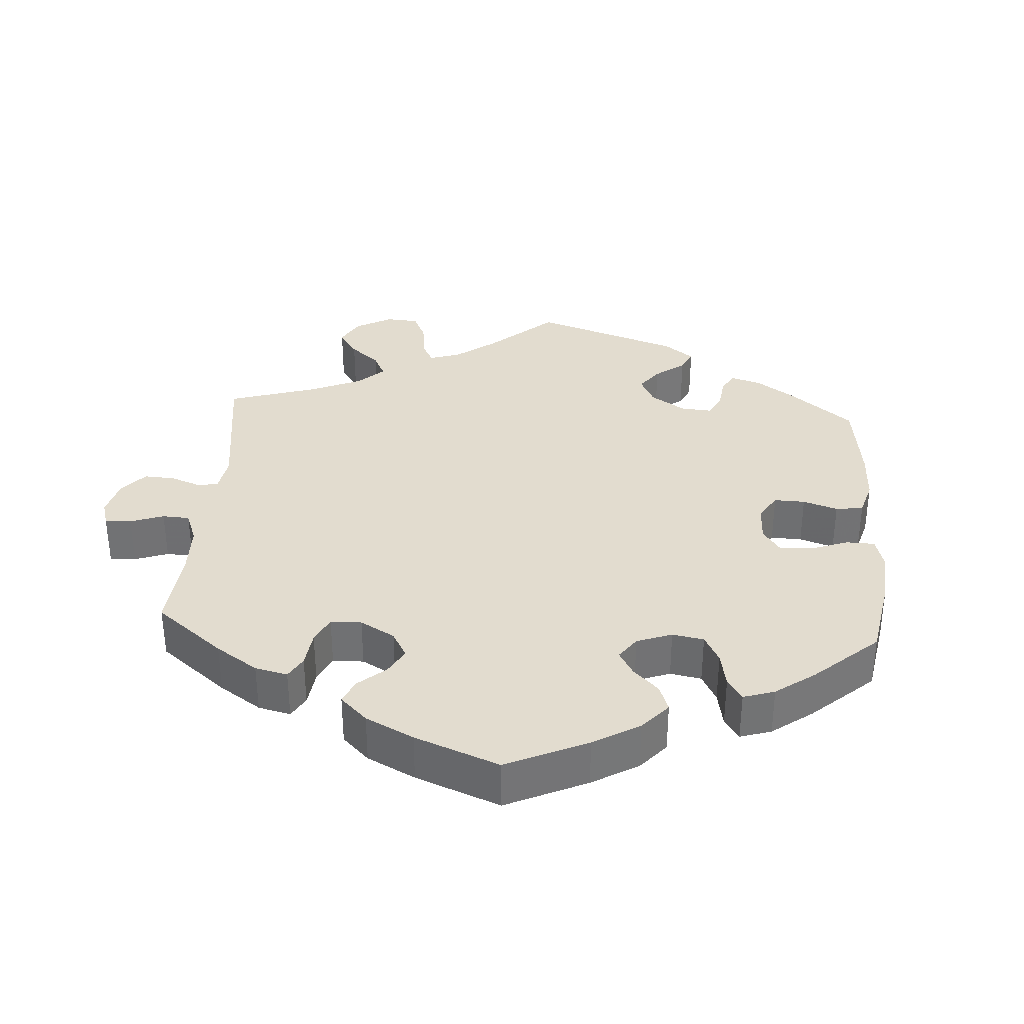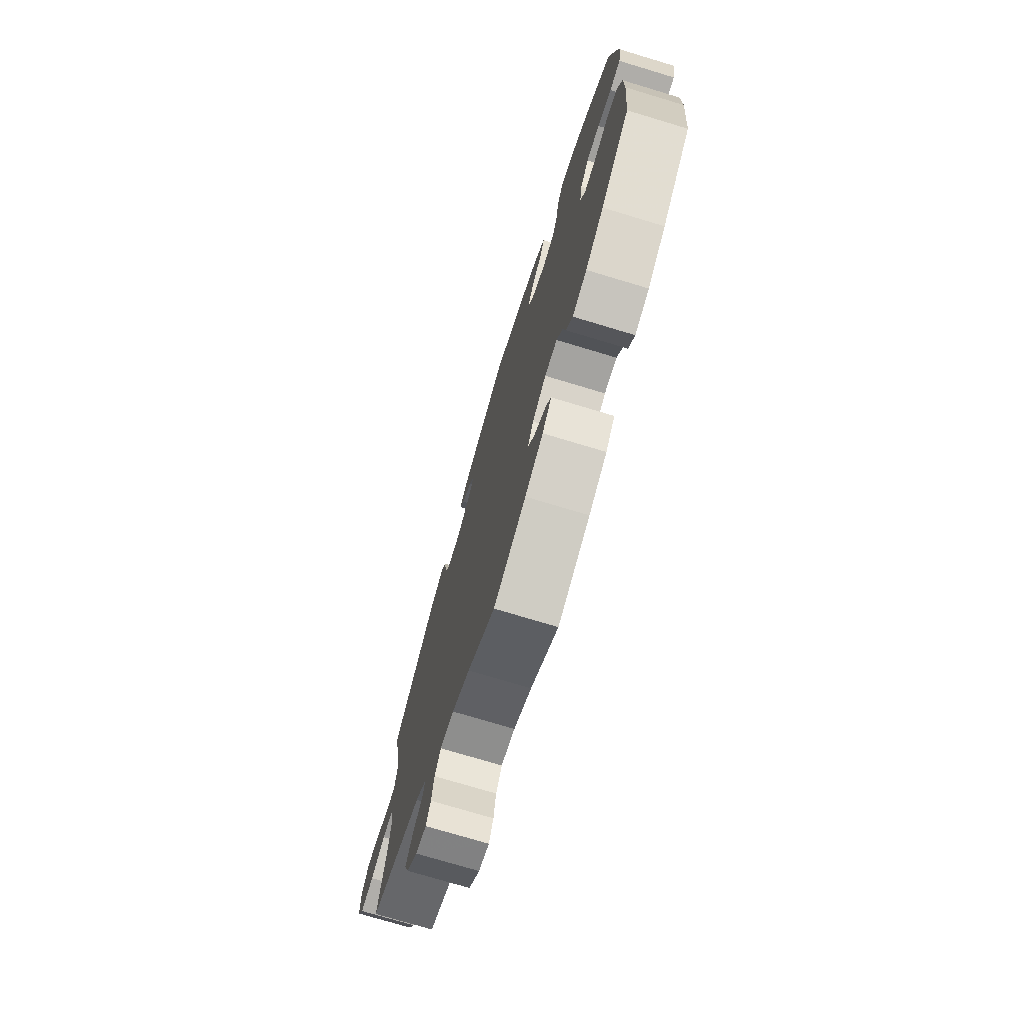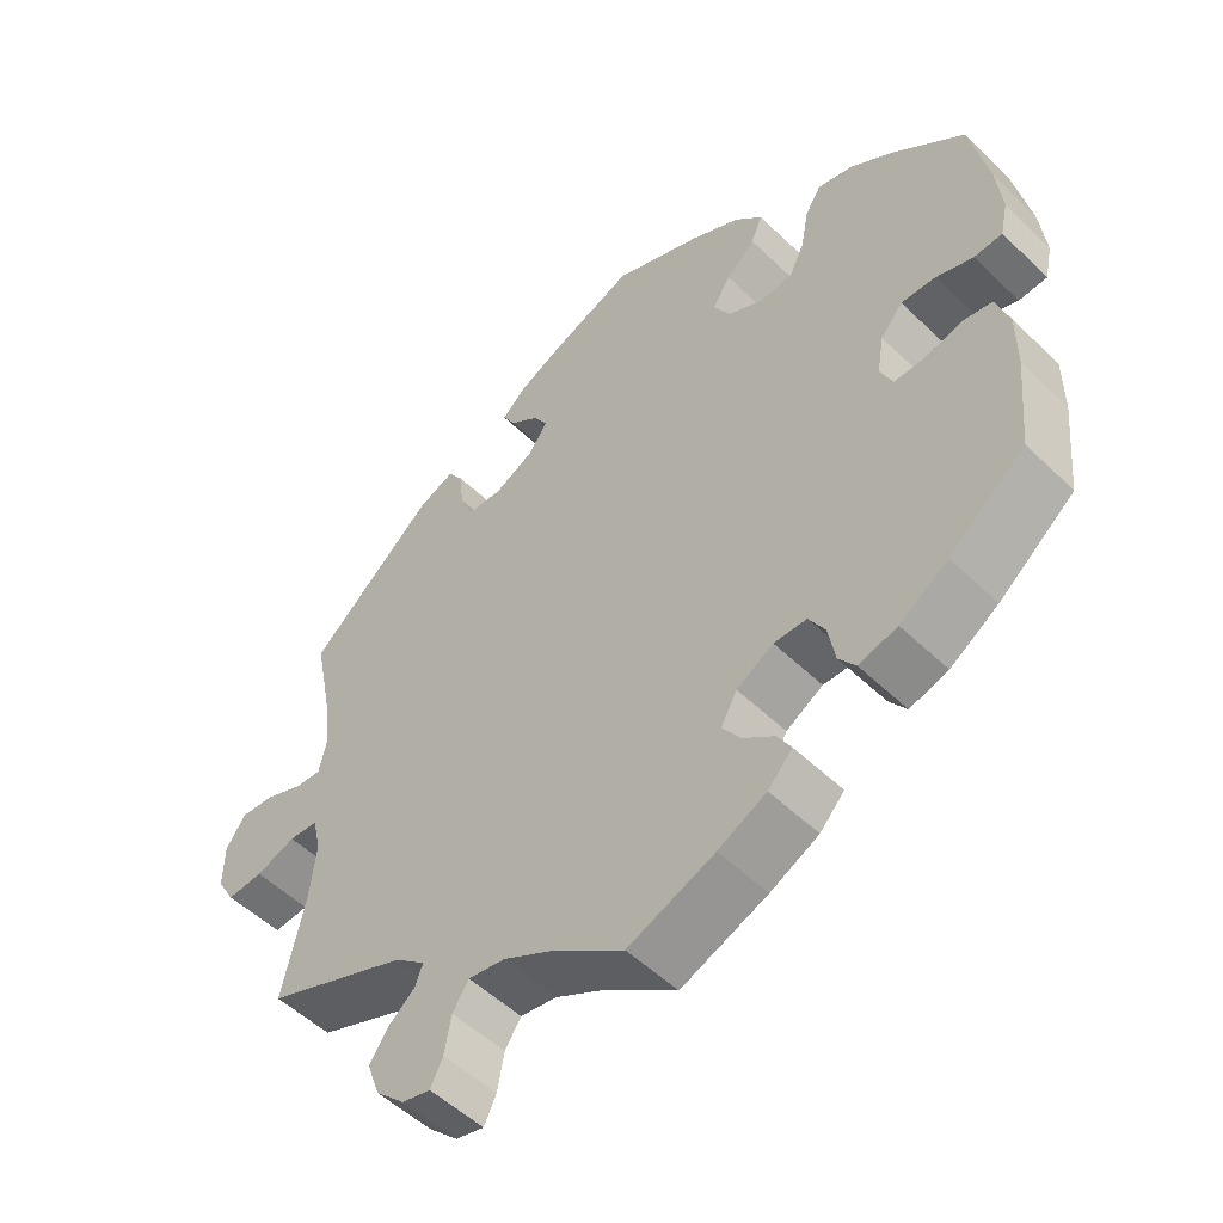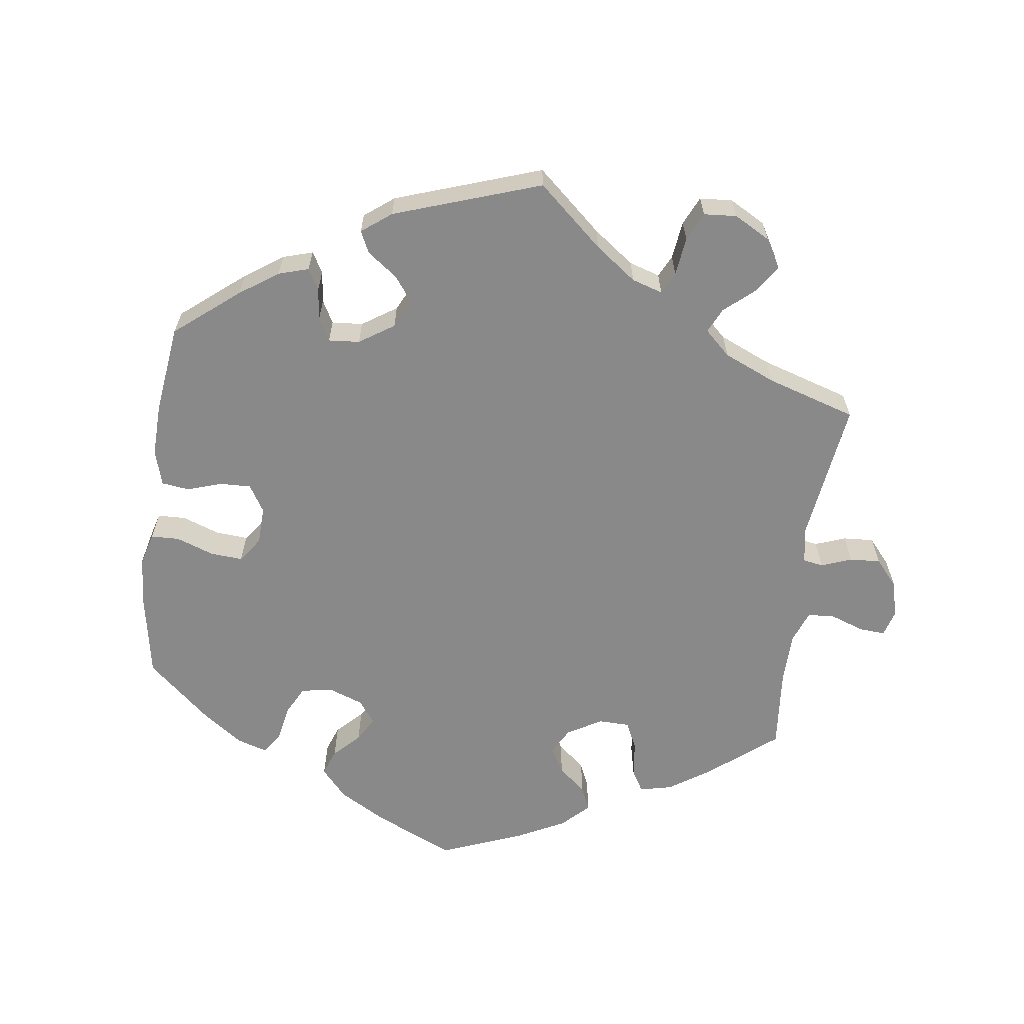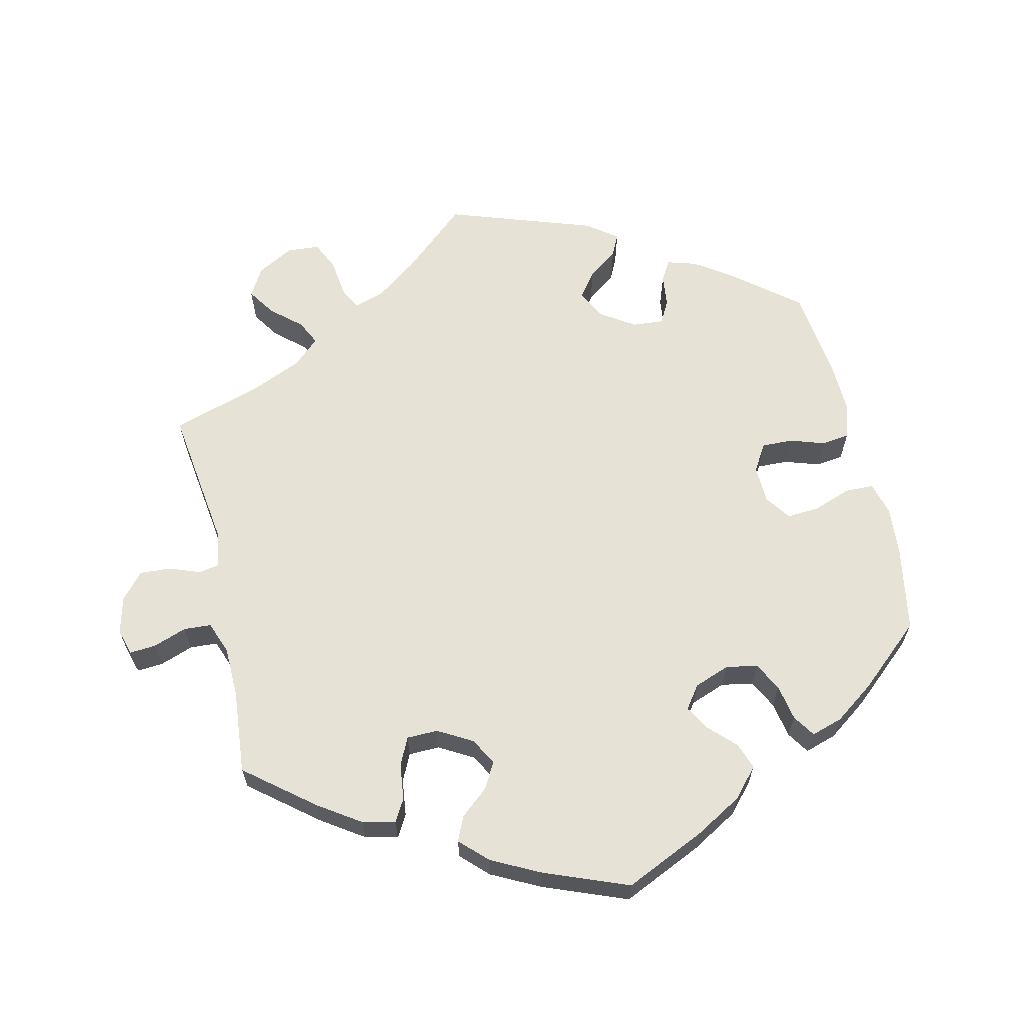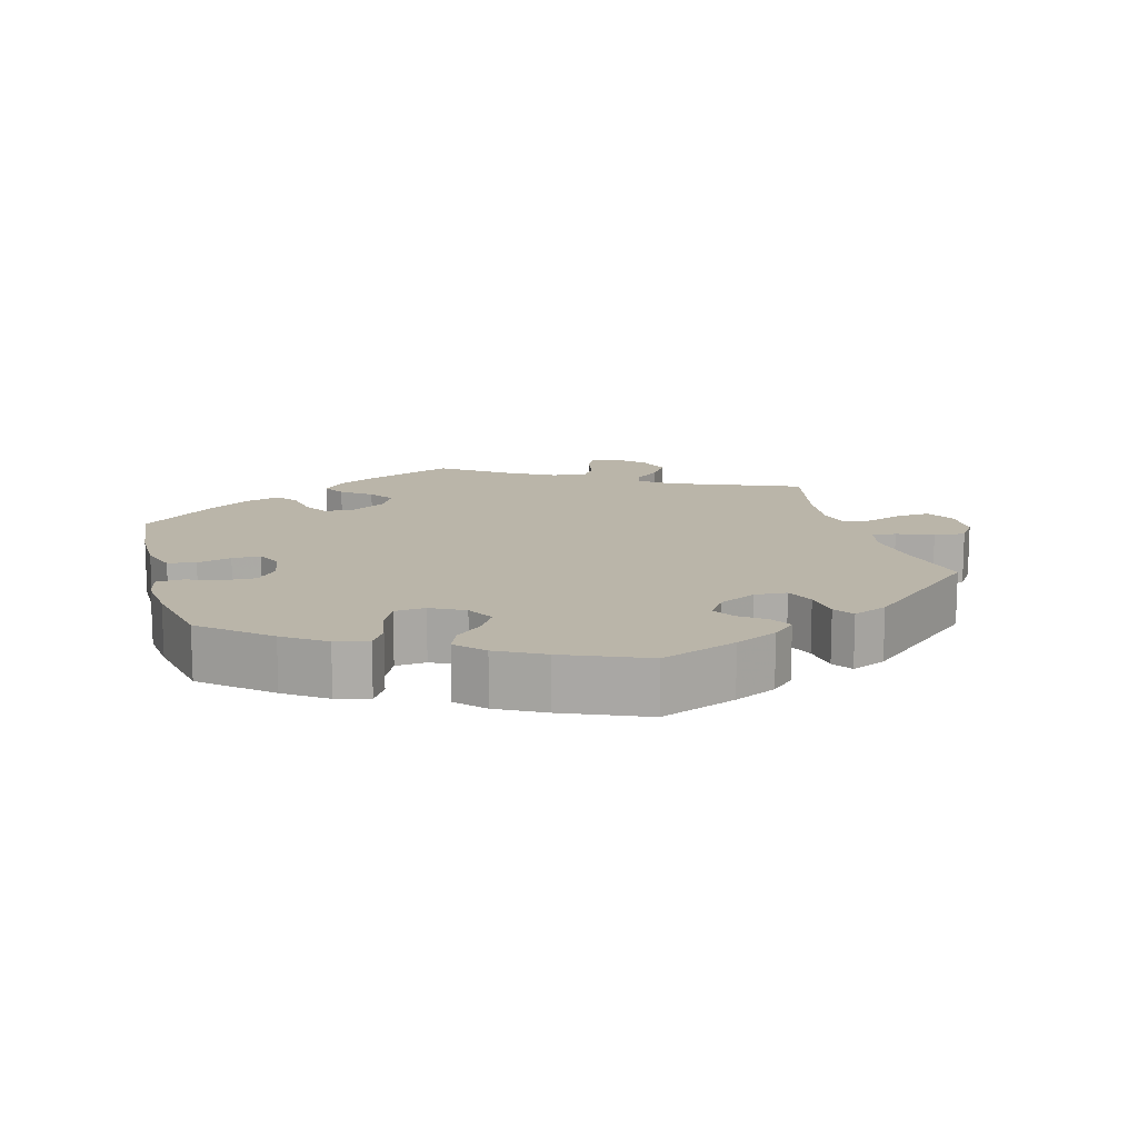
<metadata>
{"format":"obj","ext":"obj","renderer":"f3d","projection":"perspective","resolution":1024,"background":"white","views":[{"elev":34.6,"azim":-116.2,"up":"+Y"},{"elev":-74.2,"azim":-106.8,"up":"+Z"},{"elev":-52.5,"azim":-135.9,"up":"+Z"},{"elev":-63.0,"azim":52.3,"up":"+Y"},{"elev":63.5,"azim":-133.0,"up":"+Y"},{"elev":13.7,"azim":-15.5,"up":"+Y"}]}
</metadata>
<code>
v -0.112 0.07 -0.534
v -0.175 0.07 -0.503
v -0.207 0.07 -0.469
v -0.189 0.07 -0.438
v -0.148 0.07 -0.407
v -0.124 0.07 -0.372
v -0.145 0.07 -0.334
v -0.193 0.07 -0.306
v -0.236 0.07 -0.307
v -0.257 0.07 -0.343
v -0.266 0.07 -0.393
v -0.288 0.07 -0.423
v -0.338 0.07 -0.409
v -0.401 0.07 -0.368
v -0.5 0.07 -0.289
v -0.512 0.07 -0.165
v -0.512 0.07 -0.09
v -0.495 0.07 -0.039
v -0.456 0.07 -0.032
v -0.408 0.07 -0.045
v -0.368 0.07 -0.045
v -0.352 0.07 -0.009
v -0.361 0.07 0.043
v -0.39 0.07 0.077
v -0.435 0.07 0.075
v -0.483 0.07 0.058
v -0.52 0.07 0.06
v -0.53 0.07 0.105
v -0.523 0.07 0.174
v -0.5 0.07 0.289
v -0.408 0.07 0.367
v -0.35 0.07 0.407
v -0.304 0.07 0.419
v -0.283 0.07 0.385
v -0.273 0.07 0.33
v -0.253 0.07 0.289
v -0.21 0.07 0.285
v -0.163 0.07 0.31
v -0.142 0.07 0.349
v -0.165 0.07 0.386
v -0.203 0.07 0.42
v -0.218 0.07 0.456
v -0.182 0.07 0.494
v -0.117 0.07 0.529
v -0.001 0.07 0.578
v 0.106 0.07 0.537
v 0.165 0.07 0.509
v 0.197 0.07 0.479
v 0.18 0.07 0.45
v 0.144 0.07 0.423
v 0.125 0.07 0.392
v 0.15 0.07 0.356
v 0.202 0.07 0.33
v 0.247 0.07 0.333
v 0.264 0.07 0.373
v 0.27 0.07 0.425
v 0.289 0.07 0.453
v 0.337 0.07 0.433
v 0.501 0.07 0.29
v 0.477 0.07 0.171
v 0.469 0.07 0.1
v 0.479 0.07 0.056
v 0.513 0.07 0.058
v 0.563 0.07 0.079
v 0.607 0.07 0.083
v 0.633 0.07 0.045
v 0.634 0.07 -0.013
v 0.611 0.07 -0.053
v 0.564 0.07 -0.05
v 0.512 0.07 -0.032
v 0.474 0.07 -0.035
v 0.463 0.07 -0.083
v 0.472 0.07 -0.161
v 0.501 0.07 -0.289
v 0.315 0.07 -0.365
v 0.275 0.07 -0.398
v 0.285 0.07 -0.425
v 0.32 0.07 -0.454
v 0.344 0.07 -0.49
v 0.328 0.07 -0.536
v 0.29 0.07 -0.573
v 0.253 0.07 -0.582
v 0.237 0.07 -0.549
v 0.228 0.07 -0.5
v 0.207 0.07 -0.468
v 0.159 0.07 -0.476
v 0.097 0.07 -0.51
v 0.001 0.07 -0.578
v -0.112 0 -0.534
v -0.175 0 -0.503
v -0.207 0 -0.469
v -0.189 0 -0.438
v -0.148 0 -0.407
v -0.124 0 -0.372
v -0.145 0 -0.334
v -0.193 0 -0.306
v -0.236 0 -0.307
v -0.257 0 -0.343
v -0.266 0 -0.393
v -0.288 0 -0.423
v -0.338 0 -0.409
v -0.401 0 -0.368
v -0.5 0 -0.289
v -0.512 0 -0.165
v -0.512 0 -0.09
v -0.495 0 -0.039
v -0.456 0 -0.032
v -0.408 0 -0.045
v -0.368 0 -0.045
v -0.352 0 -0.009
v -0.361 0 0.043
v -0.39 0 0.077
v -0.435 0 0.075
v -0.483 0 0.058
v -0.52 0 0.06
v -0.53 0 0.105
v -0.523 0 0.174
v -0.5 0 0.289
v -0.408 0 0.367
v -0.35 0 0.407
v -0.304 0 0.419
v -0.283 0 0.385
v -0.273 0 0.33
v -0.253 0 0.289
v -0.21 0 0.285
v -0.163 0 0.31
v -0.142 0 0.349
v -0.165 0 0.386
v -0.203 0 0.42
v -0.218 0 0.456
v -0.182 0 0.494
v -0.117 0 0.529
v -0.001 0 0.578
v 0.106 0 0.537
v 0.165 0 0.509
v 0.197 0 0.479
v 0.18 0 0.45
v 0.144 0 0.423
v 0.125 0 0.392
v 0.15 0 0.356
v 0.202 0 0.33
v 0.247 0 0.333
v 0.264 0 0.373
v 0.27 0 0.425
v 0.289 0 0.453
v 0.337 0 0.433
v 0.501 0 0.29
v 0.477 0 0.171
v 0.469 0 0.1
v 0.479 0 0.056
v 0.513 0 0.058
v 0.563 0 0.079
v 0.607 0 0.083
v 0.633 0 0.045
v 0.634 0 -0.013
v 0.611 0 -0.053
v 0.564 0 -0.05
v 0.512 0 -0.032
v 0.474 0 -0.035
v 0.463 0 -0.083
v 0.472 0 -0.161
v 0.501 0 -0.289
v 0.315 0 -0.365
v 0.275 0 -0.398
v 0.285 0 -0.425
v 0.32 0 -0.454
v 0.344 0 -0.49
v 0.328 0 -0.536
v 0.29 0 -0.573
v 0.253 0 -0.582
v 0.237 0 -0.549
v 0.228 0 -0.5
v 0.207 0 -0.468
v 0.159 0 -0.476
v 0.097 0 -0.51
v 0.001 0 -0.578
f 87 88 1 2
f 86 87 2 3
f 85 86 3 4
f 81 82 83 84
f 81 84 85
f 80 81 85
f 77 78 79 80
f 77 80 85
f 76 77 85 4
f 73 74 75
f 72 73 75 76
f 71 72 76 4
f 67 68 69 70
f 67 70 71
f 66 67 71
f 63 64 65 66
f 62 63 66 71
f 61 62 71
f 57 58 59 60
f 55 56 57 60
f 54 55 60 61
f 53 54 61 71
f 47 48 49 50
f 47 50 51
f 46 47 51
f 45 46 51
f 44 45 51
f 43 44 51 52
f 40 41 42 43
f 39 40 43 52
f 32 33 34 35
f 32 35 36
f 31 32 36
f 30 31 36
f 29 30 36 37
f 25 26 27 28
f 24 25 28 29
f 17 18 19 20
f 17 20 21
f 16 17 21
f 15 16 21
f 14 15 21
f 13 14 21 22
f 10 11 12 13
f 9 10 13 22
f 71 4 5
f 71 5 6
f 53 71 6 7
f 38 39 52 53
f 37 38 53 7
f 24 29 37
f 23 24 37
f 23 37 7 8
f 8 9 22 23
f 90 89 176 175
f 91 90 175 174
f 92 91 174 173
f 172 171 170 169
f 173 172 169
f 173 169 168
f 168 167 166 165
f 173 168 165
f 92 173 165 164
f 163 162 161
f 164 163 161 160
f 92 164 160 159
f 158 157 156 155
f 159 158 155
f 159 155 154
f 154 153 152 151
f 159 154 151 150
f 159 150 149
f 148 147 146 145
f 148 145 144 143
f 149 148 143 142
f 159 149 142 141
f 138 137 136 135
f 139 138 135
f 139 135 134
f 139 134 133
f 139 133 132
f 140 139 132 131
f 131 130 129 128
f 140 131 128 127
f 123 122 121 120
f 124 123 120
f 124 120 119
f 124 119 118
f 125 124 118 117
f 116 115 114 113
f 117 116 113 112
f 108 107 106 105
f 109 108 105
f 109 105 104
f 109 104 103
f 109 103 102
f 110 109 102 101
f 101 100 99 98
f 110 101 98 97
f 93 92 159
f 94 93 159
f 95 94 159 141
f 141 140 127 126
f 95 141 126 125
f 125 117 112
f 125 112 111
f 96 95 125 111
f 111 110 97 96
f 1 89 90 2
f 2 90 91 3
f 3 91 92 4
f 4 92 93 5
f 5 93 94 6
f 6 94 95 7
f 7 95 96 8
f 8 96 97 9
f 9 97 98 10
f 10 98 99 11
f 11 99 100 12
f 12 100 101 13
f 13 101 102 14
f 14 102 103 15
f 15 103 104 16
f 16 104 105 17
f 17 105 106 18
f 18 106 107 19
f 19 107 108 20
f 20 108 109 21
f 21 109 110 22
f 22 110 111 23
f 23 111 112 24
f 24 112 113 25
f 25 113 114 26
f 26 114 115 27
f 27 115 116 28
f 28 116 117 29
f 29 117 118 30
f 30 118 119 31
f 31 119 120 32
f 32 120 121 33
f 33 121 122 34
f 34 122 123 35
f 35 123 124 36
f 36 124 125 37
f 37 125 126 38
f 38 126 127 39
f 39 127 128 40
f 40 128 129 41
f 41 129 130 42
f 42 130 131 43
f 43 131 132 44
f 44 132 133 45
f 45 133 134 46
f 46 134 135 47
f 47 135 136 48
f 48 136 137 49
f 49 137 138 50
f 50 138 139 51
f 51 139 140 52
f 52 140 141 53
f 53 141 142 54
f 54 142 143 55
f 55 143 144 56
f 56 144 145 57
f 57 145 146 58
f 58 146 147 59
f 59 147 148 60
f 60 148 149 61
f 61 149 150 62
f 62 150 151 63
f 63 151 152 64
f 64 152 153 65
f 65 153 154 66
f 66 154 155 67
f 67 155 156 68
f 68 156 157 69
f 69 157 158 70
f 70 158 159 71
f 71 159 160 72
f 72 160 161 73
f 73 161 162 74
f 74 162 163 75
f 75 163 164 76
f 76 164 165 77
f 77 165 166 78
f 78 166 167 79
f 79 167 168 80
f 80 168 169 81
f 81 169 170 82
f 82 170 171 83
f 83 171 172 84
f 84 172 173 85
f 85 173 174 86
f 86 174 175 87
f 87 175 176 88
f 88 176 89 1

</code>
